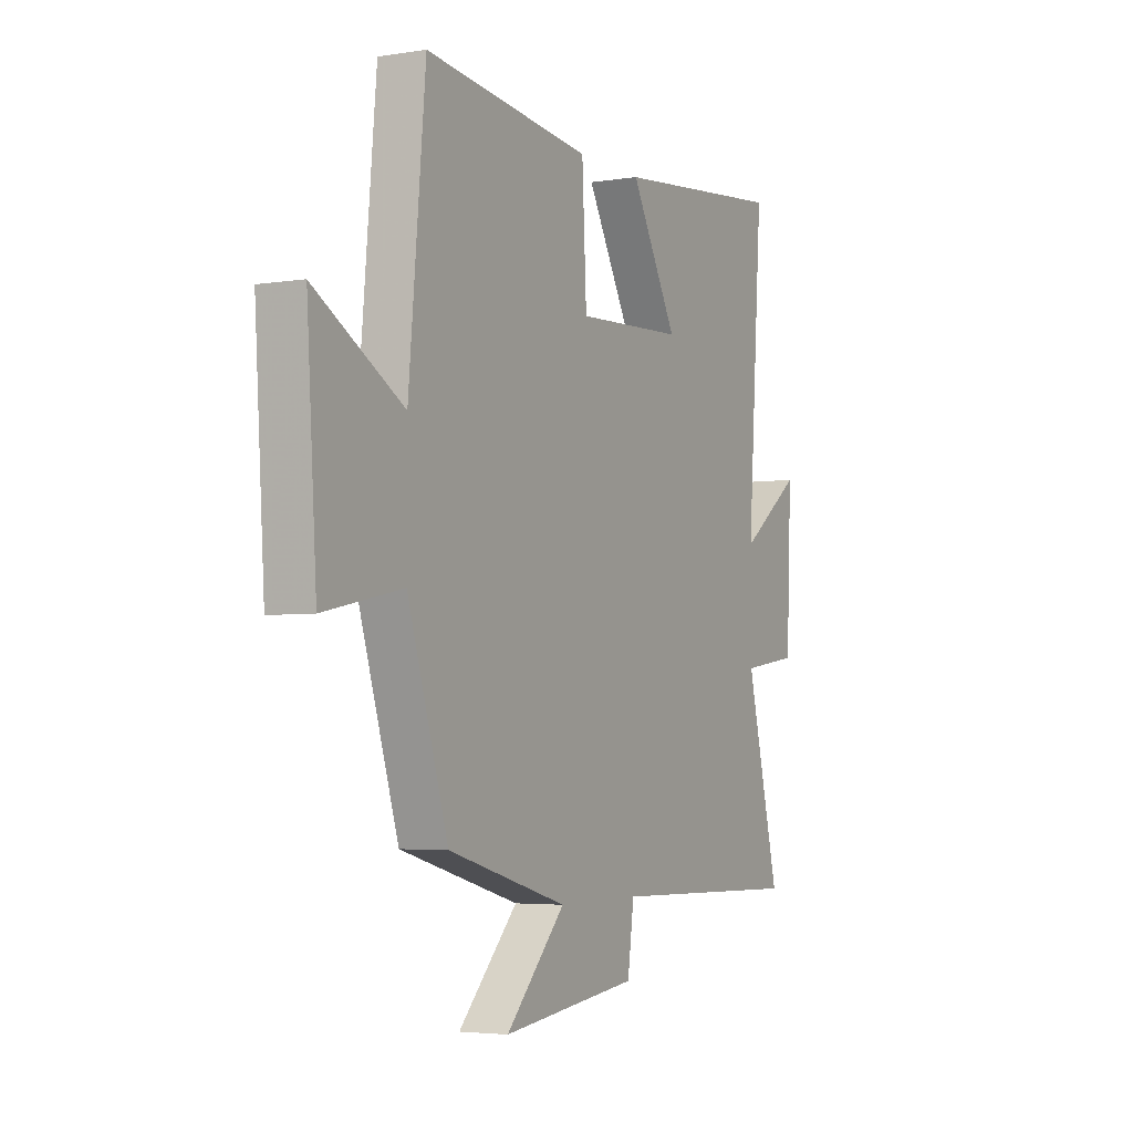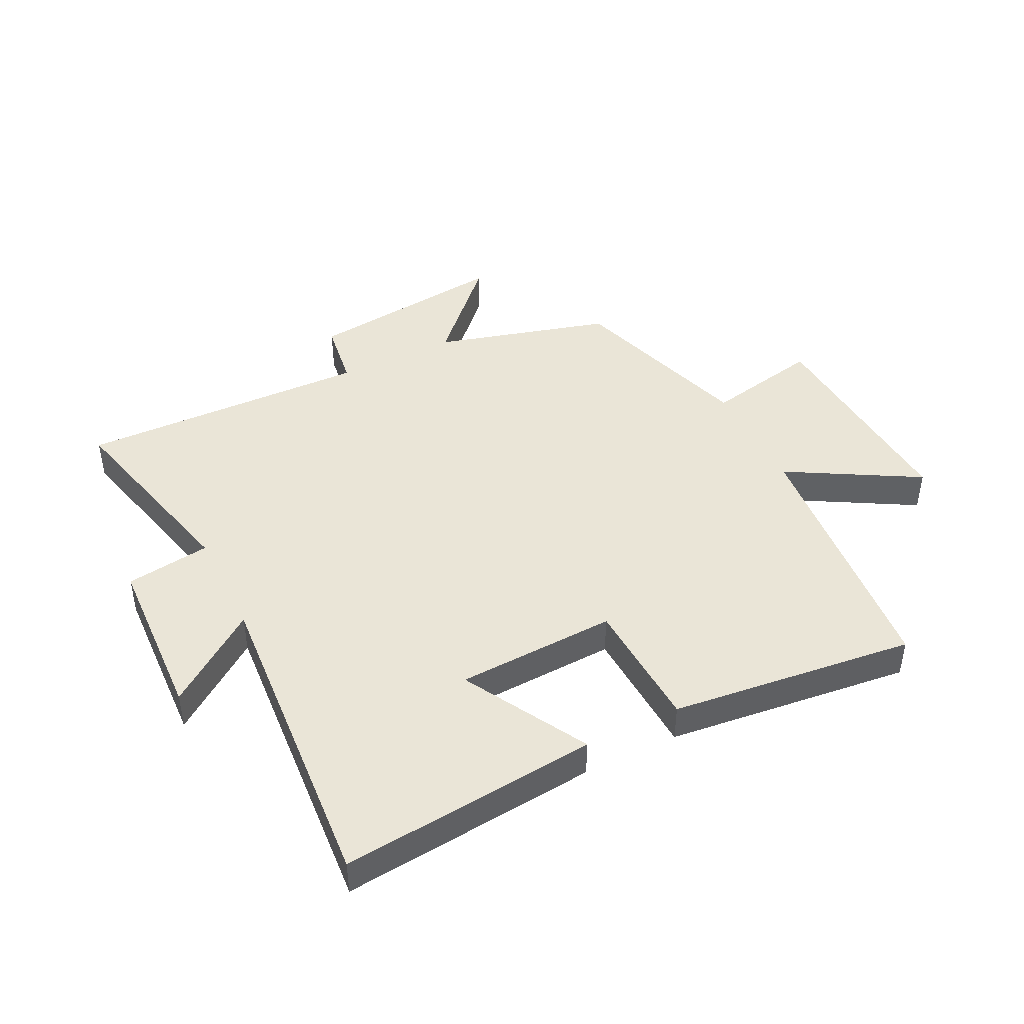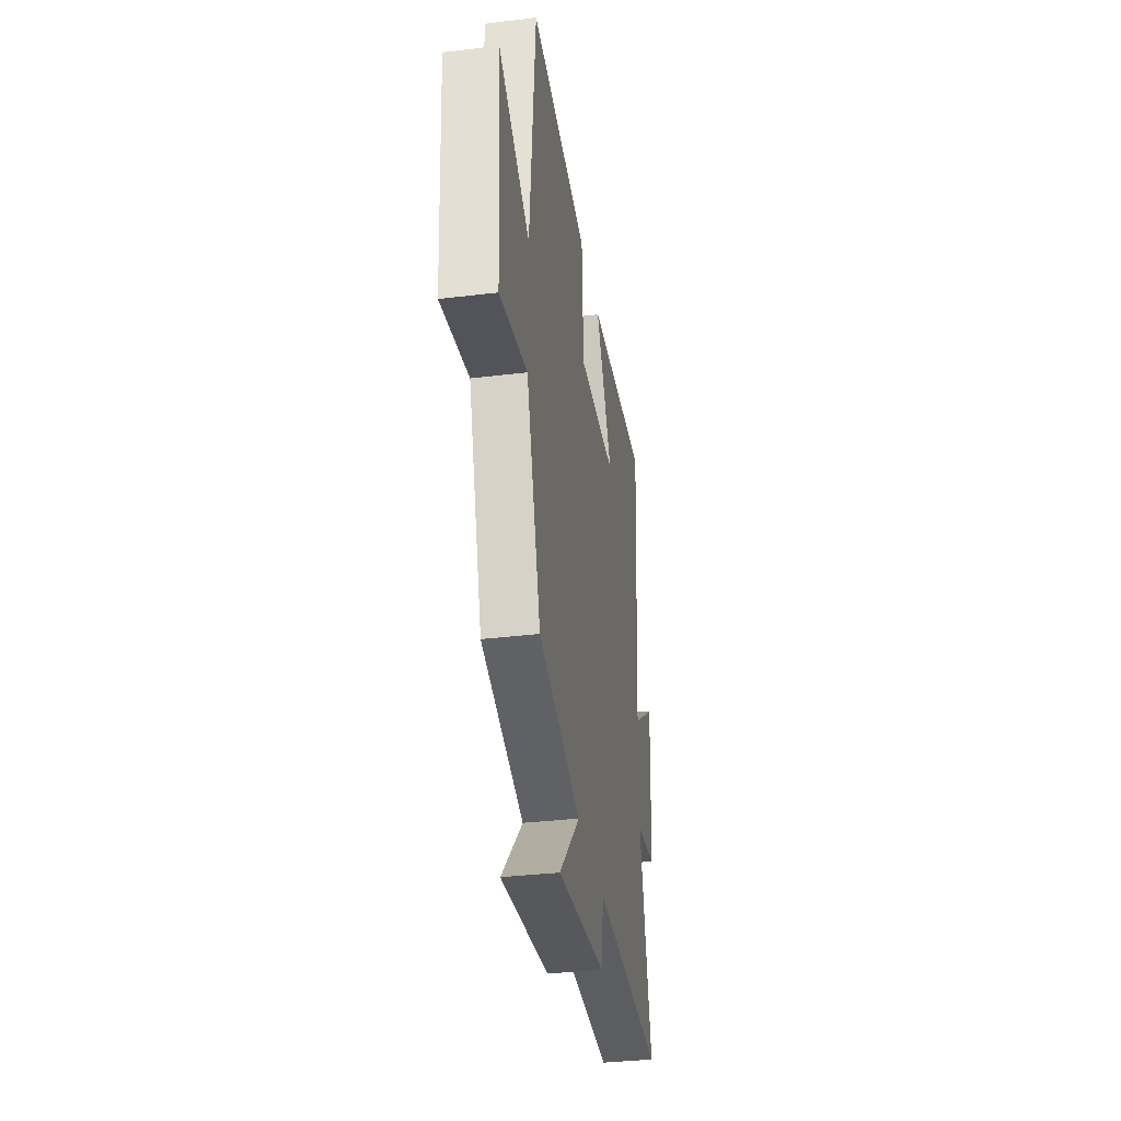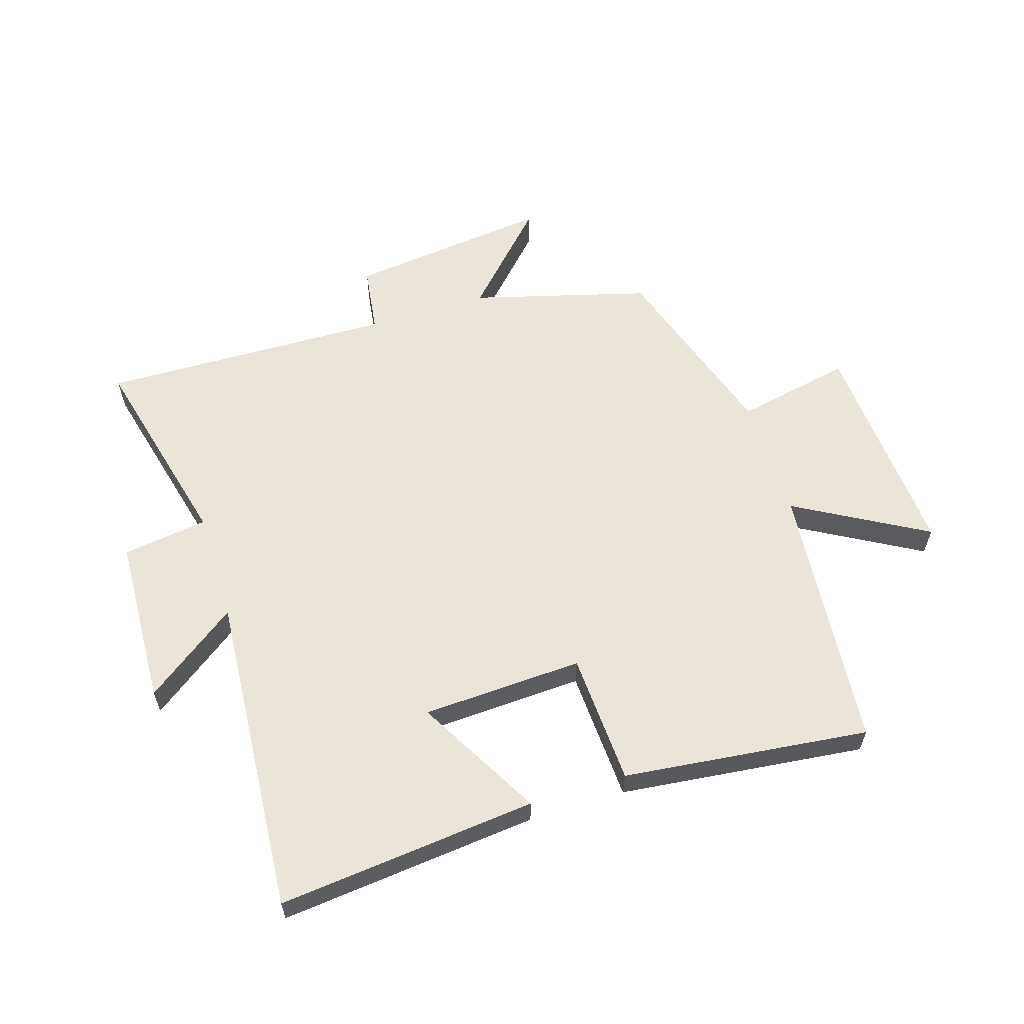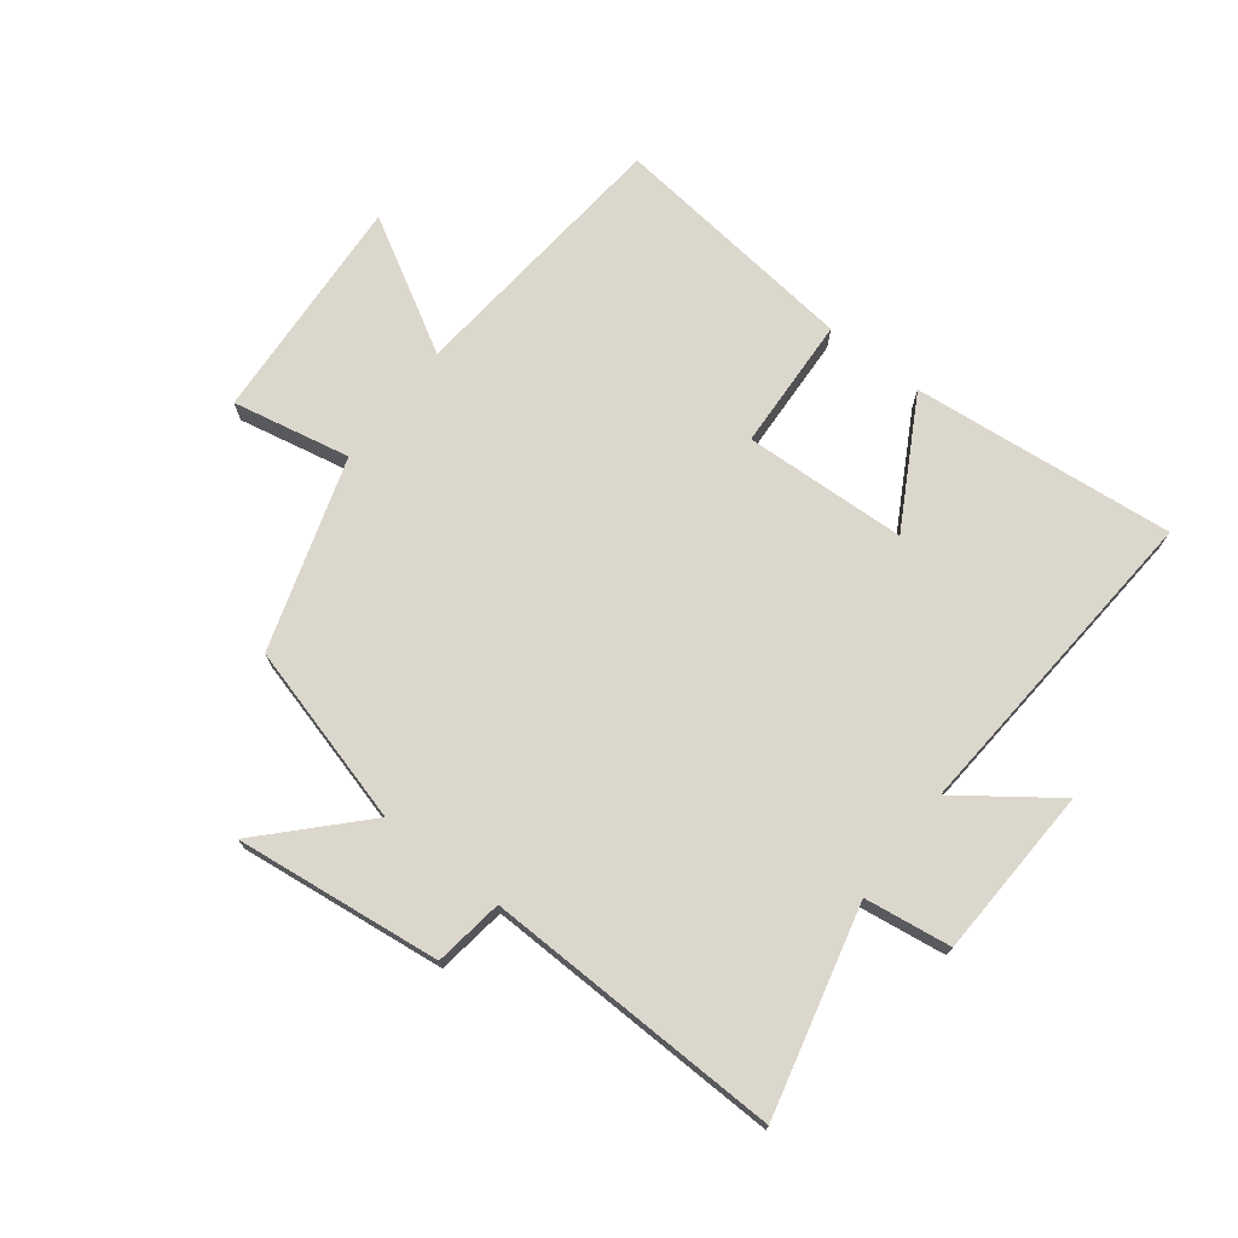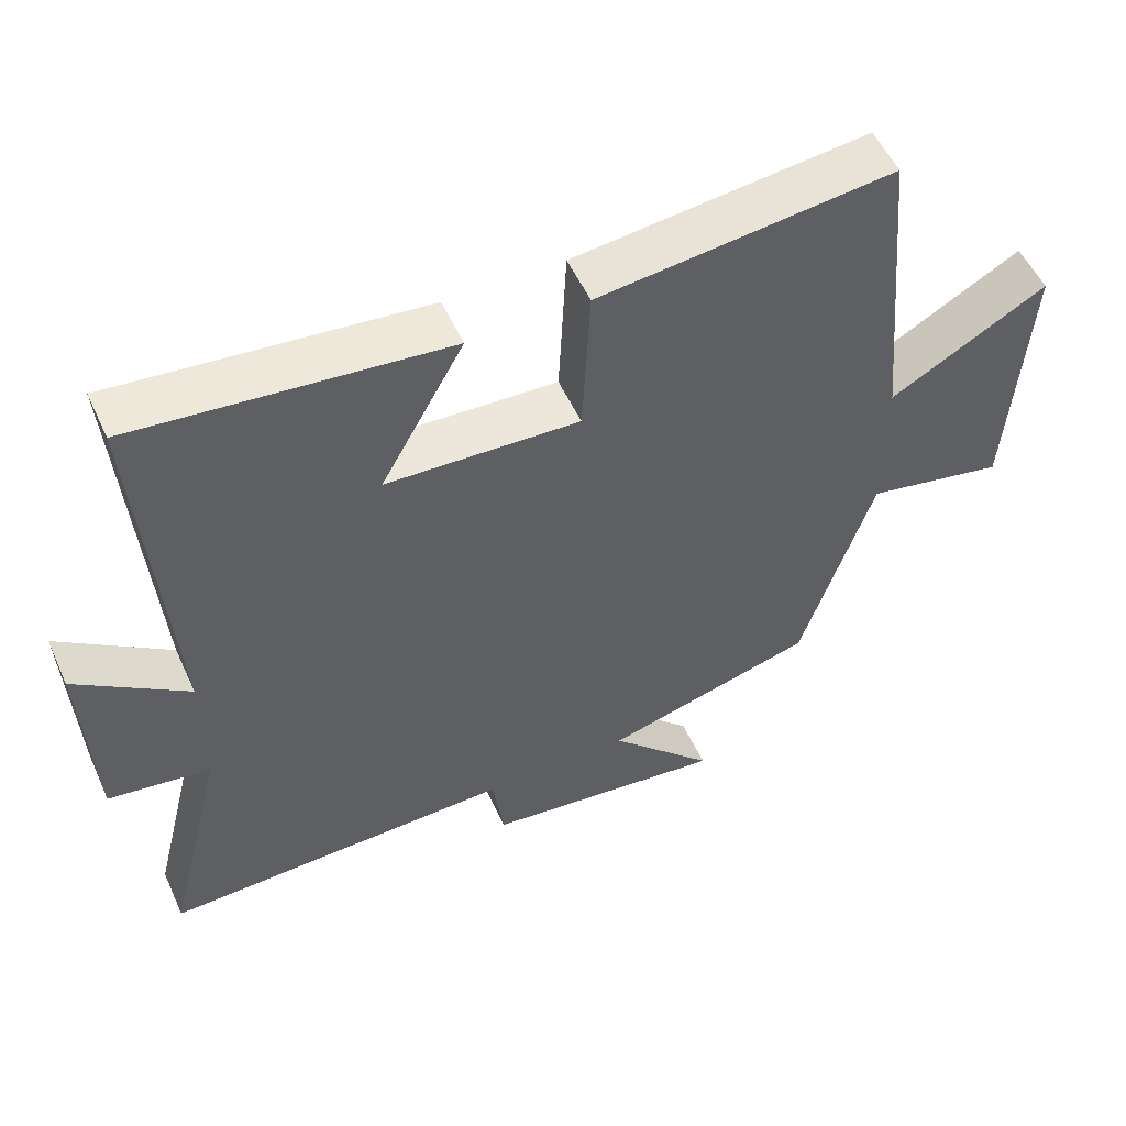
<metadata>
{"format":"obj","ext":"obj","renderer":"f3d","projection":"perspective","resolution":1024,"background":"white","views":[{"elev":-3.9,"azim":117.9,"up":"+Z"},{"elev":44.3,"azim":-26.3,"up":"+Y"},{"elev":-35.2,"azim":99.1,"up":"+Z"},{"elev":59.5,"azim":-17.4,"up":"+Y"},{"elev":72.9,"azim":-142.3,"up":"+Y"},{"elev":53.7,"azim":-24.3,"up":"+Z"}]}
</metadata>
<code>
v -0.538 0.07 0.543
v -0.11 0.07 0.5
v -0.225 0.07 0.294
v 0.041 0.07 0.282
v 0.052 0.07 0.5
v 0.459 0.07 0.546
v 0.5 0.07 0.102
v 0.716 0.07 0.225
v 0.692 0.07 -0.147
v 0.5 0.07 -0.108
v 0.401 0.07 -0.419
v 0.108 0.07 -0.5
v 0.254 0.07 -0.653
v -0.082 0.07 -0.613
v -0.098 0.07 -0.5
v -0.583 0.07 -0.512
v -0.5 0.07 -0.177
v -0.641 0.07 -0.157
v -0.653 0.07 0.123
v -0.5 0.07 0.011
v -0.538 0 0.543
v -0.11 0 0.5
v -0.225 0 0.294
v 0.041 0 0.282
v 0.052 0 0.5
v 0.459 0 0.546
v 0.5 0 0.102
v 0.716 0 0.225
v 0.692 0 -0.147
v 0.5 0 -0.108
v 0.401 0 -0.419
v 0.108 0 -0.5
v 0.254 0 -0.653
v -0.082 0 -0.613
v -0.098 0 -0.5
v -0.583 0 -0.512
v -0.5 0 -0.177
v -0.641 0 -0.157
v -0.653 0 0.123
v -0.5 0 0.011
f 17 18 19 20
f 15 16 17
f 15 17 20
f 12 13 14 15
f 12 15 20
f 11 12 20
f 10 11 20
f 7 8 9 10
f 6 7 10
f 5 6 10
f 4 5 10
f 3 4 10 20
f 1 2 3 20
f 40 39 38 37
f 37 36 35
f 40 37 35
f 35 34 33 32
f 40 35 32
f 40 32 31
f 40 31 30
f 30 29 28 27
f 30 27 26
f 30 26 25
f 30 25 24
f 40 30 24 23
f 40 23 22 21
f 1 21 22 2
f 2 22 23 3
f 3 23 24 4
f 4 24 25 5
f 5 25 26 6
f 6 26 27 7
f 7 27 28 8
f 8 28 29 9
f 9 29 30 10
f 10 30 31 11
f 11 31 32 12
f 12 32 33 13
f 13 33 34 14
f 14 34 35 15
f 15 35 36 16
f 16 36 37 17
f 17 37 38 18
f 18 38 39 19
f 19 39 40 20
f 20 40 21 1

</code>
